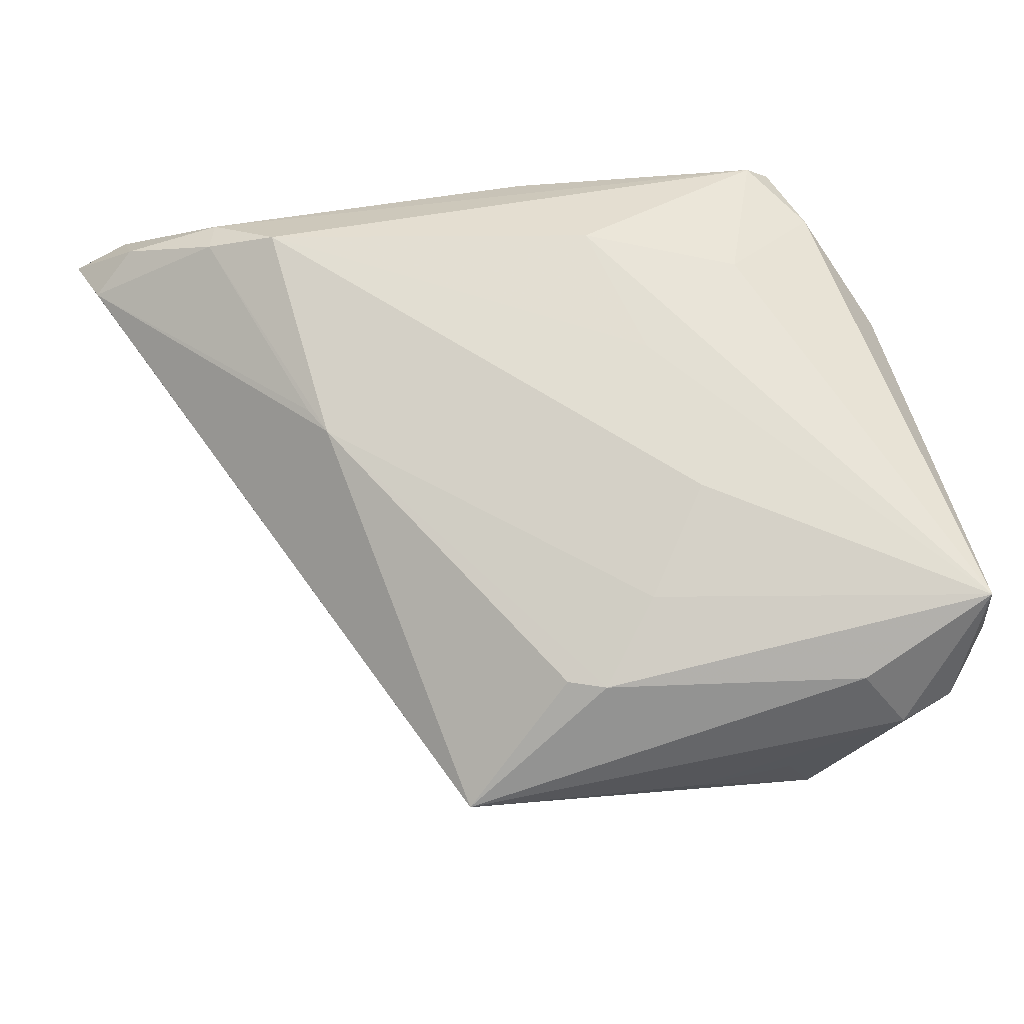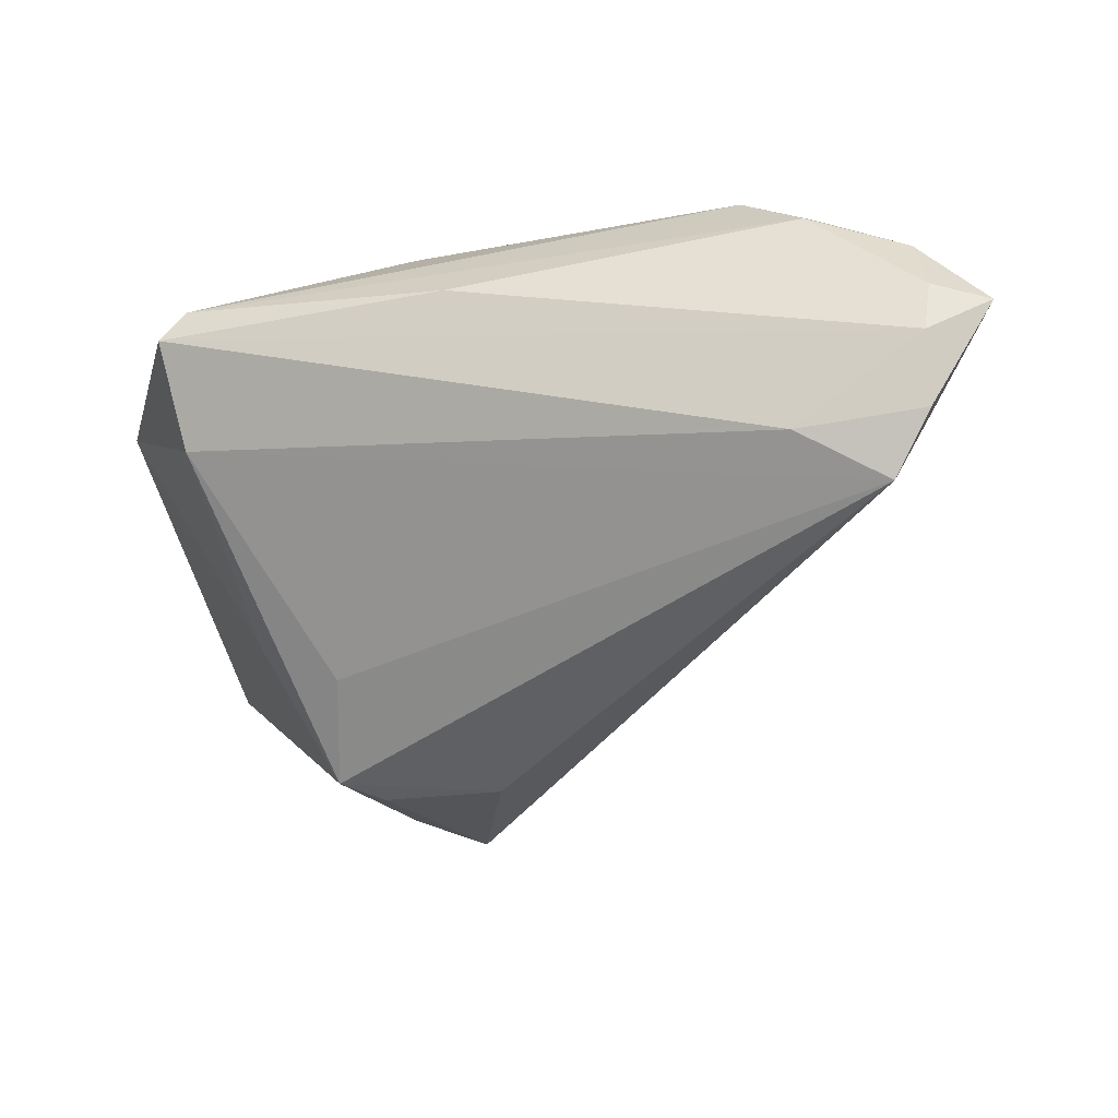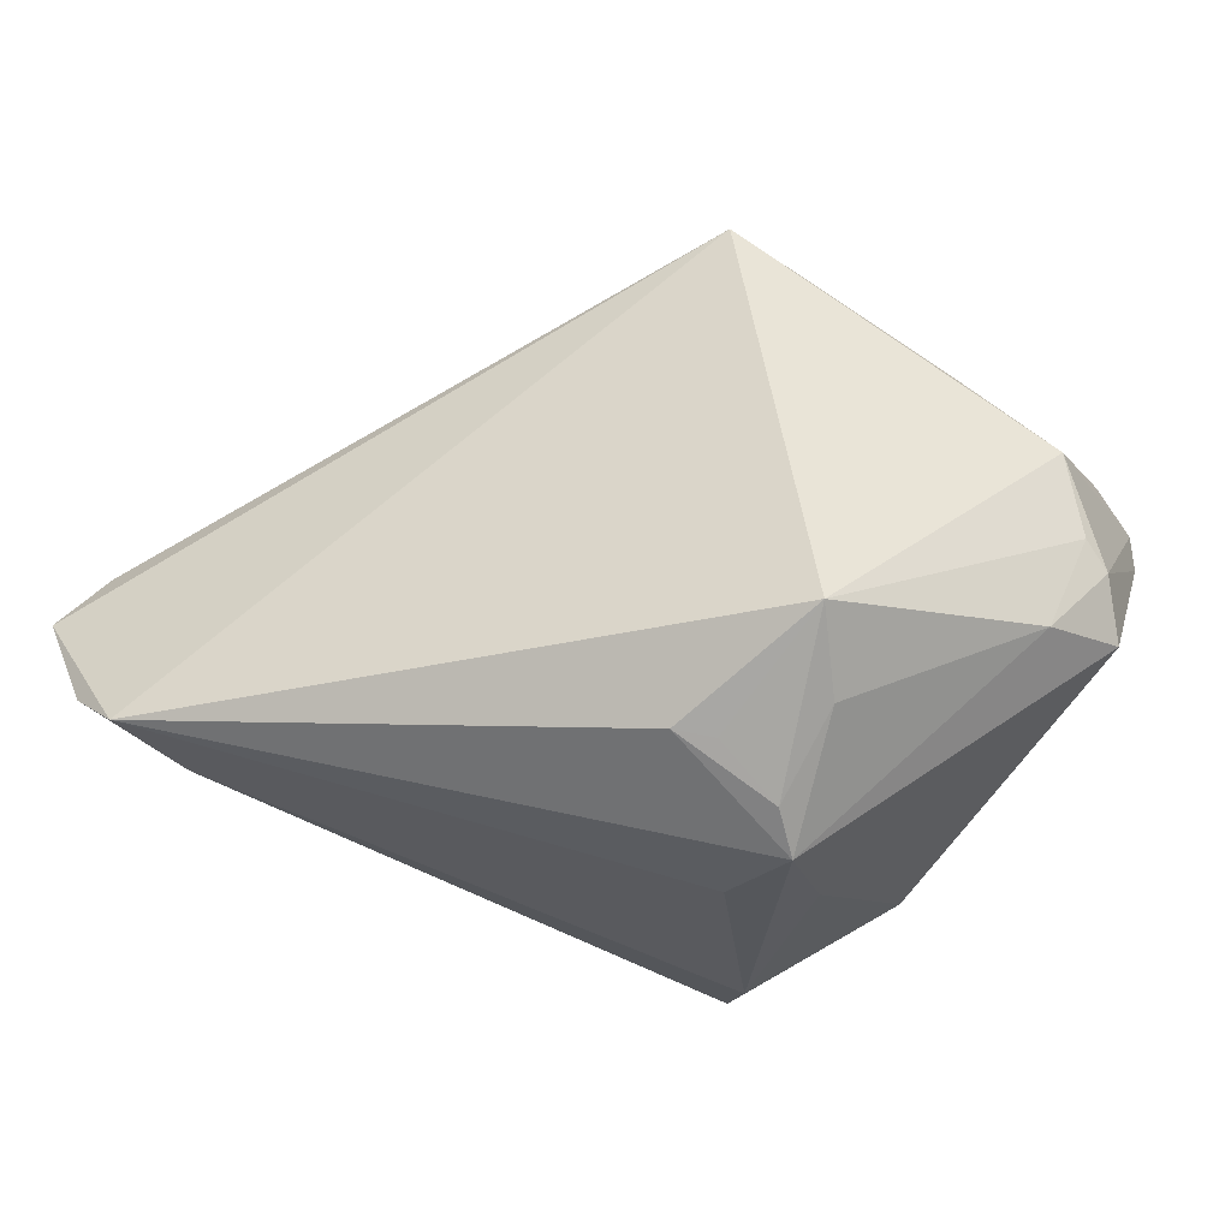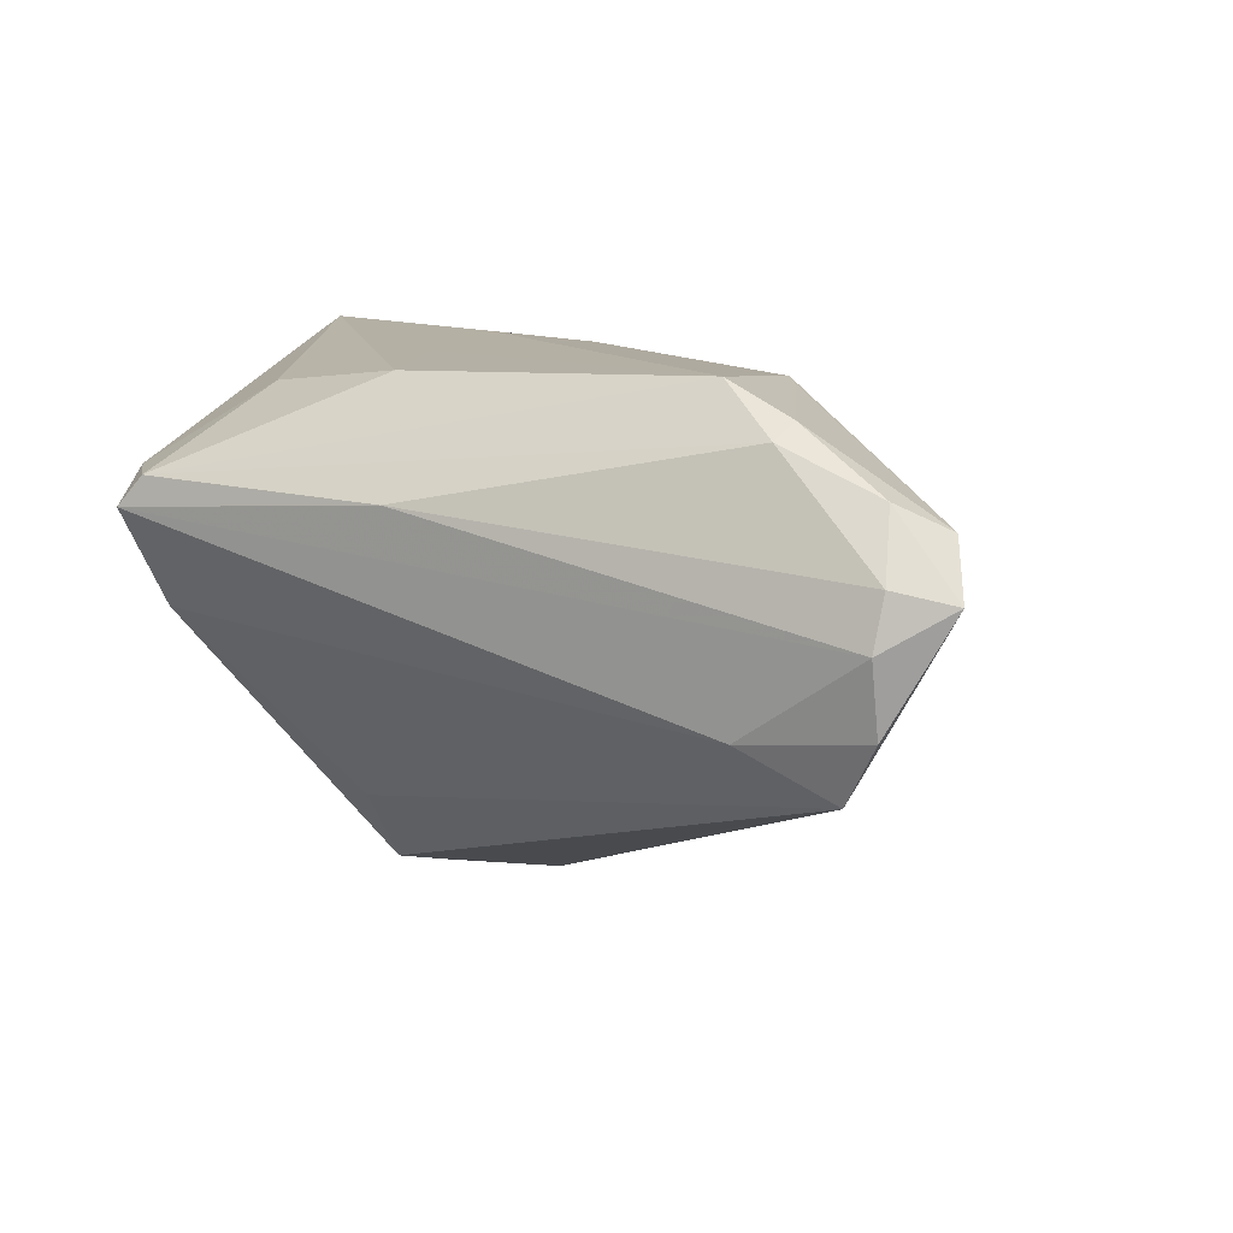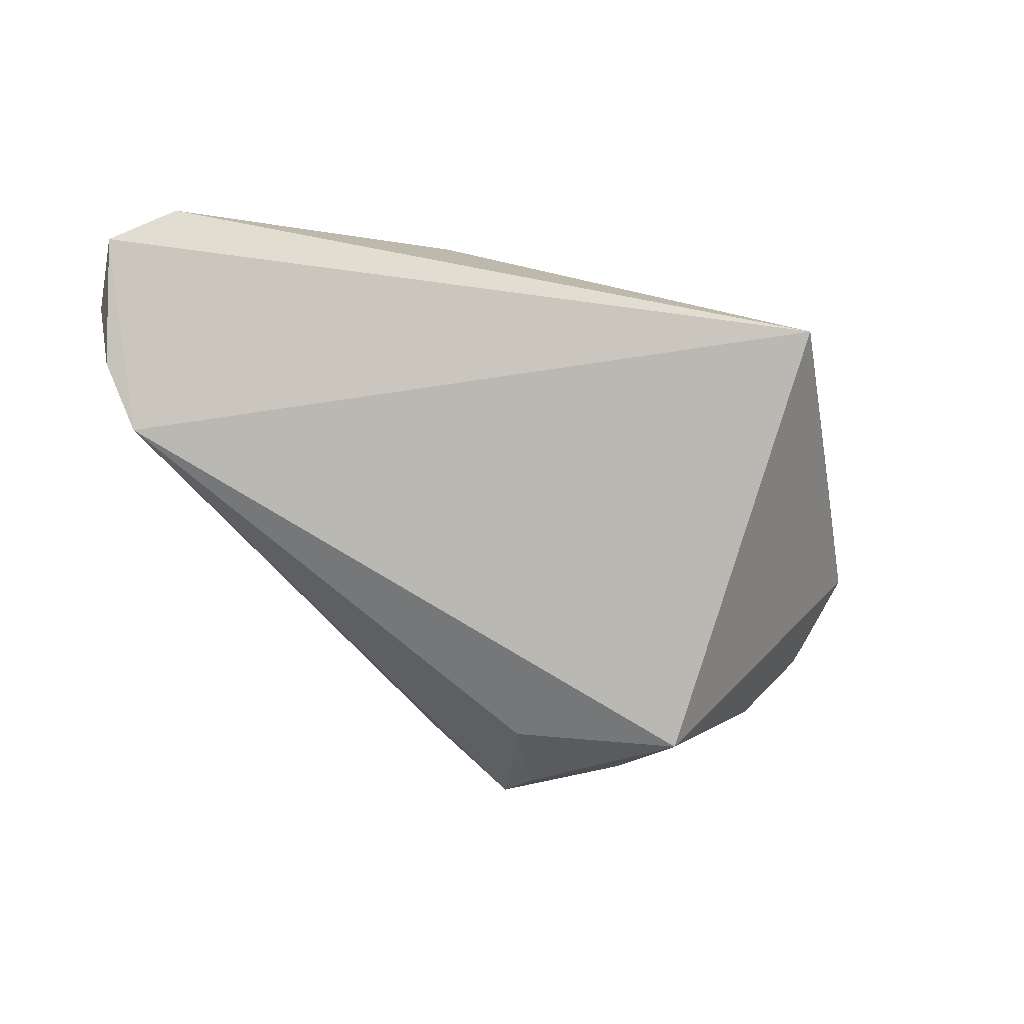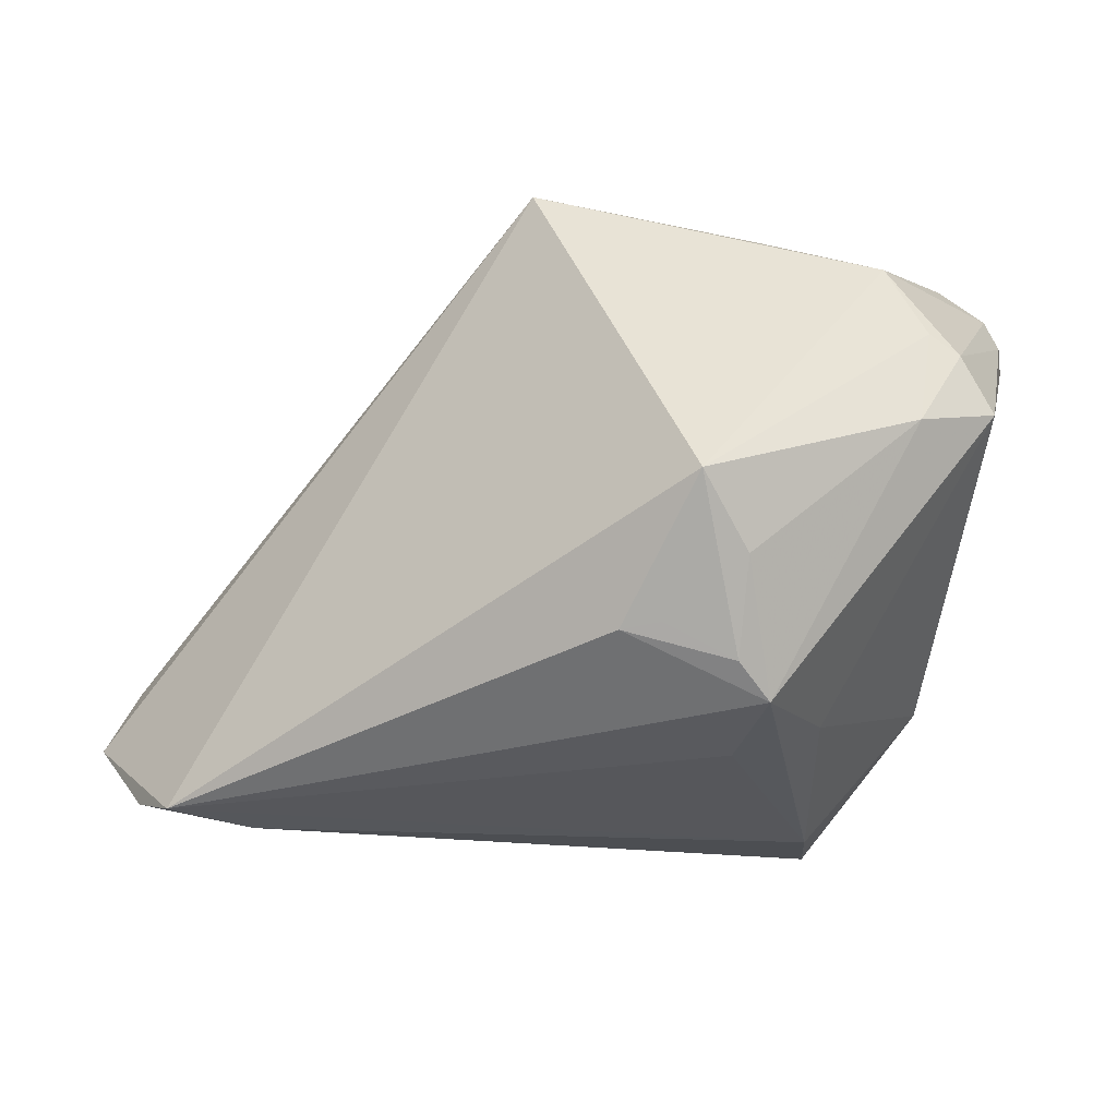
<metadata>
{"format":"obj","ext":"obj","renderer":"f3d","projection":"perspective","resolution":1024,"background":"white","views":[{"elev":71.6,"azim":-8.2,"up":"+Z"},{"elev":-21.7,"azim":-170.7,"up":"+Z"},{"elev":-75.5,"azim":-32.4,"up":"+Z"},{"elev":10.2,"azim":-154.0,"up":"+Z"},{"elev":-30.6,"azim":-79.1,"up":"+Z"},{"elev":-78.1,"azim":-10.6,"up":"+Z"}]}
</metadata>
<code>
v 0.02866 -0.02779 -0.02045
v 0.01196 9.408e-05 -0.03588
v 0.02016 -0.04191 0.003605
v -0.01925 -0.04253 0.009762
v -0.05253 0.03383 0.0133
v -0.06057 0.03653 0.004764
v 0.008988 -0.04253 0.002891
v -0.05759 0.02982 0.0103
v 0.02497 0.01006 -0.0197
v 0.02233 0.01802 0.02007
v -0.001543 -0.0008035 -0.03522
v -0.05329 0.03974 0.0002855
v 0.004455 0.02358 0.02218
v -0.03902 0.03807 -0.00932
v 0.02841 -0.03586 0.01916
v 0.01473 0.01365 -0.02551
v 0.04392 -0.02911 0.02367
v 0.04392 -0.03102 0.01647
v 0.04082 0.01318 0.006492
v -0.05342 0.03818 -0.007863
v -0.03015 0.002809 0.02129
v -0.001942 0.03738 0.01044
v 0.01646 0.0043 -0.0349
v 0.02787 0.03491 0.01151
v 0.02333 -0.04253 -0.00403
v 0.01286 -0.01112 0.02383
v 0.003849 -0.02032 -0.03627
v 0.03318 -0.04006 0.01247
v -0.04927 0.0357 -0.01475
v 0.02916 -0.0366 -0.01058
v -0.05396 0.03848 0.006177
v 0.03322 -0.03479 -0.01112
v 0.04161 -0.03472 0.008958
v 0.009448 0.007628 0.02296
v 0.0108 -0.01178 -0.03525
v 0.00293 -0.002642 -0.03553
v 0.04308 -0.0314 0.01182
v 0.03393 0.02652 0.01144
v -0.006086 -0.03139 0.01939
v -0.04102 0.03336 0.01802
v -0.00169 -0.0328 0.01976
v 0.0289 0.02942 -0.003054
v -0.04189 0.0299 0.0197
v 0.005212 -0.02337 0.022
v 0.04383 -0.02511 0.01793
v 0.03957 -0.03742 0.01165
v -0.03382 0.0283 0.02333
v 0.03827 -0.02895 -0.01315
v 0.03089 0.03526 0.008037
v -0.03211 0.006 0.02081
f 10 13 17
f 24 13 10
f 25 4 27
f 26 44 17
f 47 13 24
f 15 28 17
f 4 28 15
f 48 33 32
f 7 28 4
f 4 25 7
f 1 23 48
f 48 32 1
f 11 23 2
f 12 14 20
f 17 13 34
f 34 26 17
f 13 47 34
f 34 47 26
f 44 26 21
f 26 47 21
f 17 45 19
f 17 28 46
f 28 25 46
f 25 32 46
f 46 32 33
f 37 33 48
f 48 19 37
f 30 25 27
f 30 32 25
f 27 1 30
f 30 1 32
f 3 25 28
f 28 7 3
f 3 7 25
f 29 23 11
f 29 11 27
f 27 4 29
f 29 16 23
f 20 14 29
f 35 1 27
f 23 1 35
f 27 2 35
f 35 2 23
f 27 11 36
f 36 2 27
f 11 2 36
f 24 22 40
f 40 47 24
f 39 21 4
f 48 23 9
f 9 19 48
f 17 19 38
f 38 10 17
f 24 10 38
f 17 46 18
f 18 46 33
f 33 37 18
f 18 45 17
f 18 19 45
f 18 37 19
f 22 12 31
f 31 40 22
f 40 31 5
f 44 21 41
f 21 39 41
f 17 44 41
f 41 15 17
f 4 15 41
f 41 39 4
f 19 9 42
f 42 9 23
f 23 16 42
f 42 29 14
f 16 29 42
f 47 40 43
f 40 5 43
f 43 21 47
f 43 50 21
f 4 21 8
f 21 50 8
f 8 43 5
f 50 43 8
f 49 38 19
f 19 42 49
f 24 38 49
f 49 42 14
f 49 22 24
f 14 12 49
f 49 12 22
f 20 29 6
f 6 12 20
f 6 29 4
f 4 8 6
f 6 31 12
f 6 5 31
f 6 8 5

</code>
